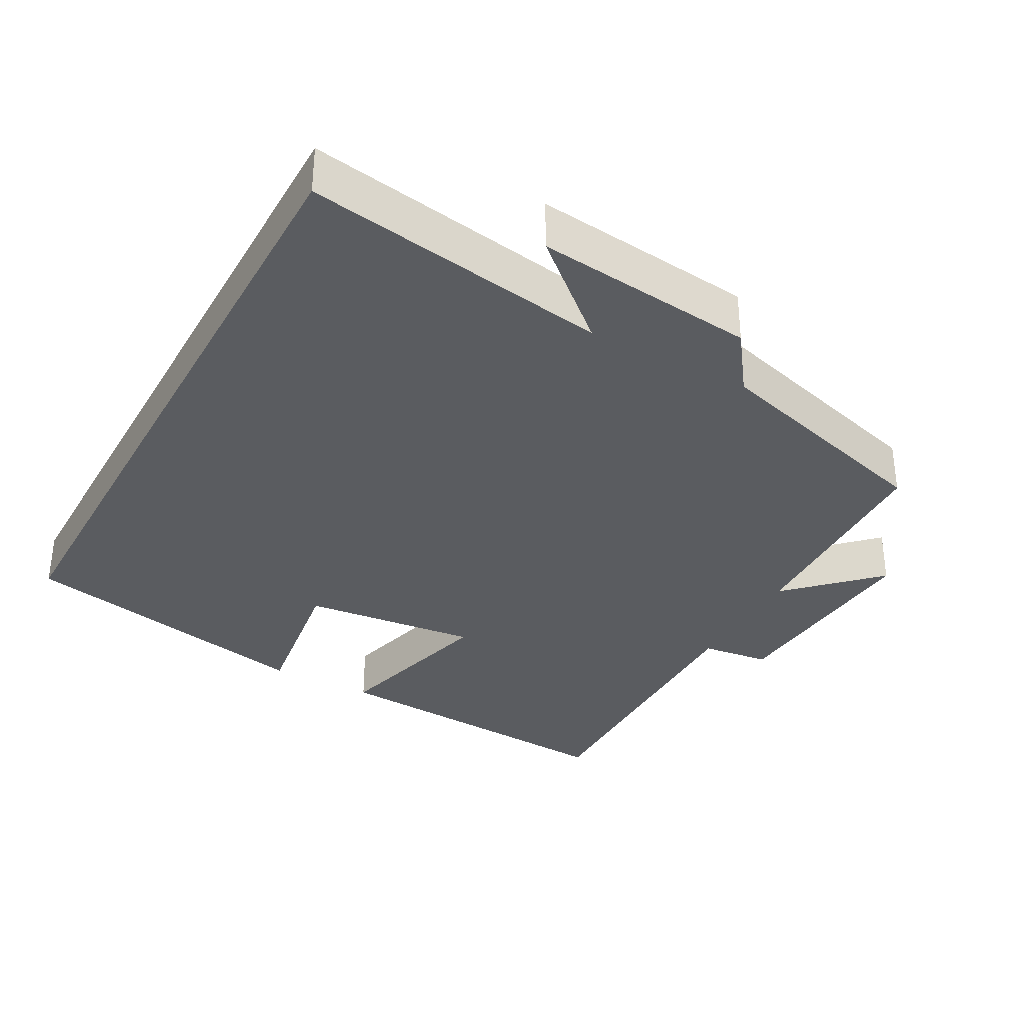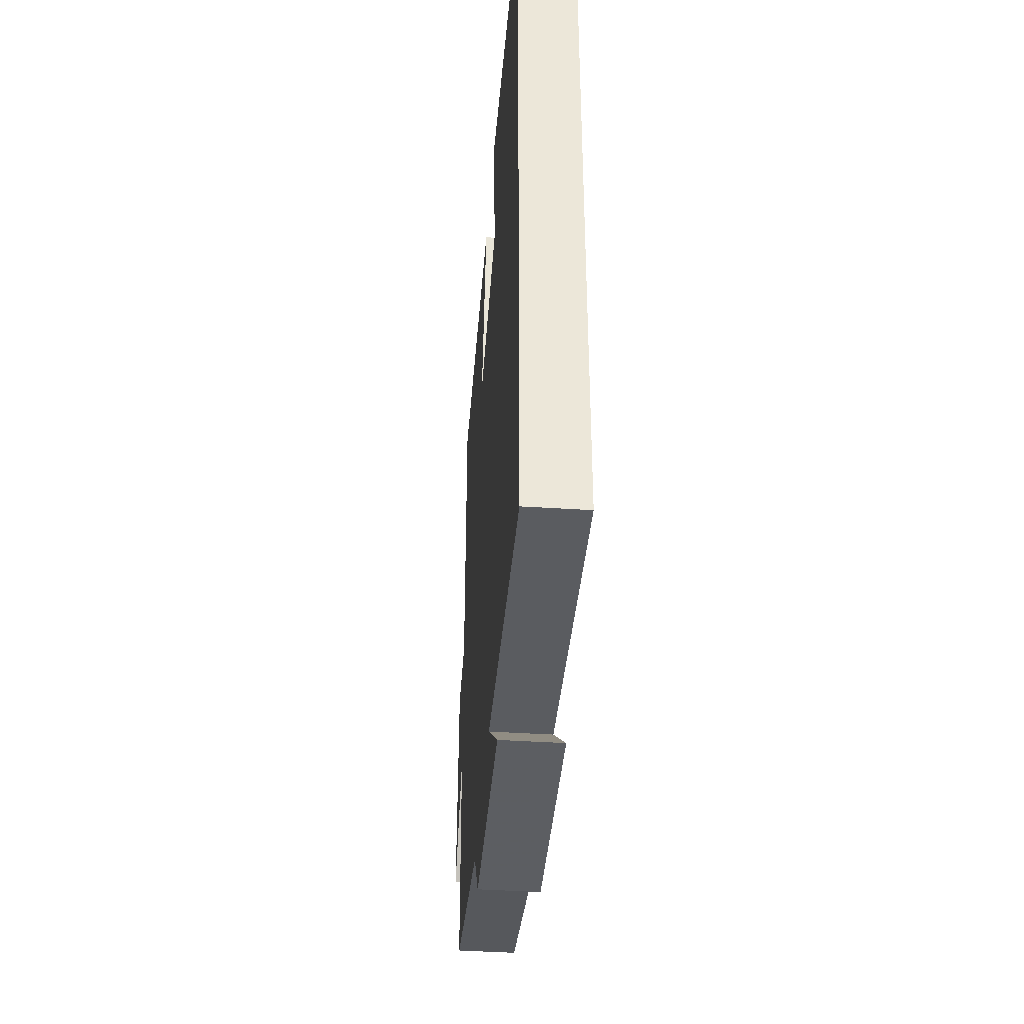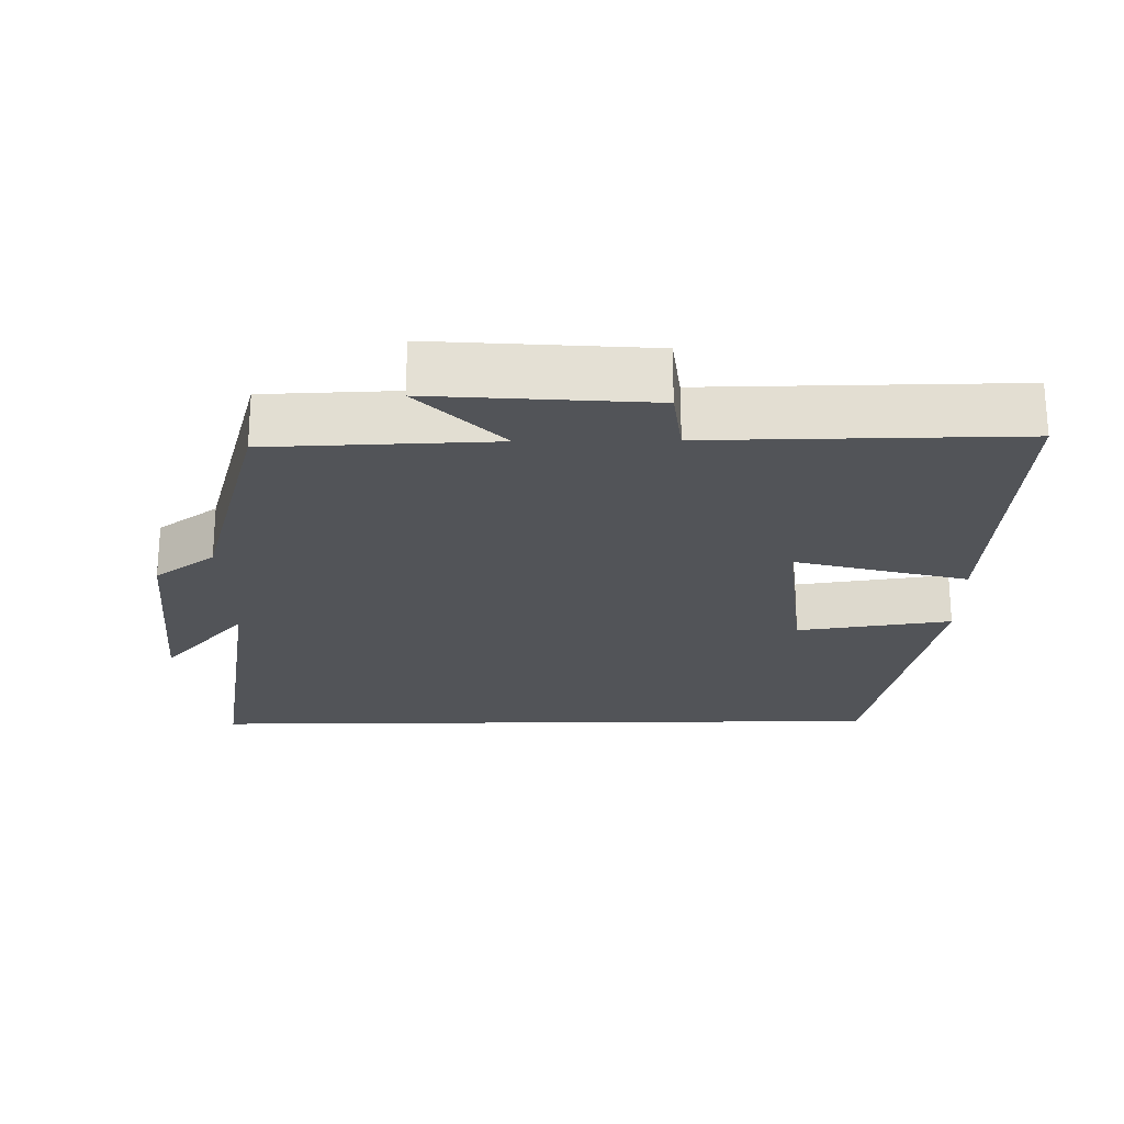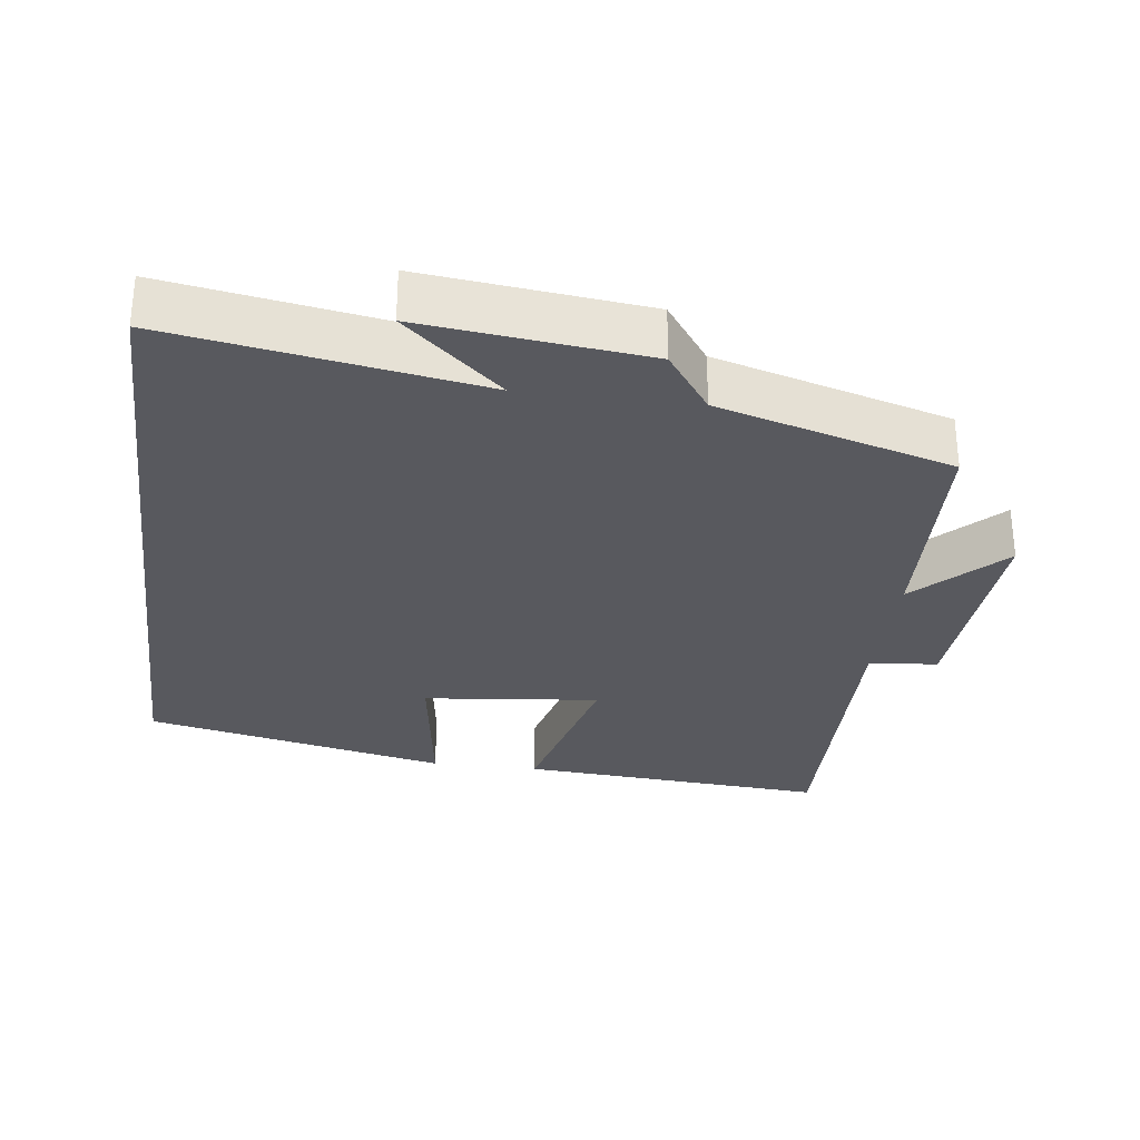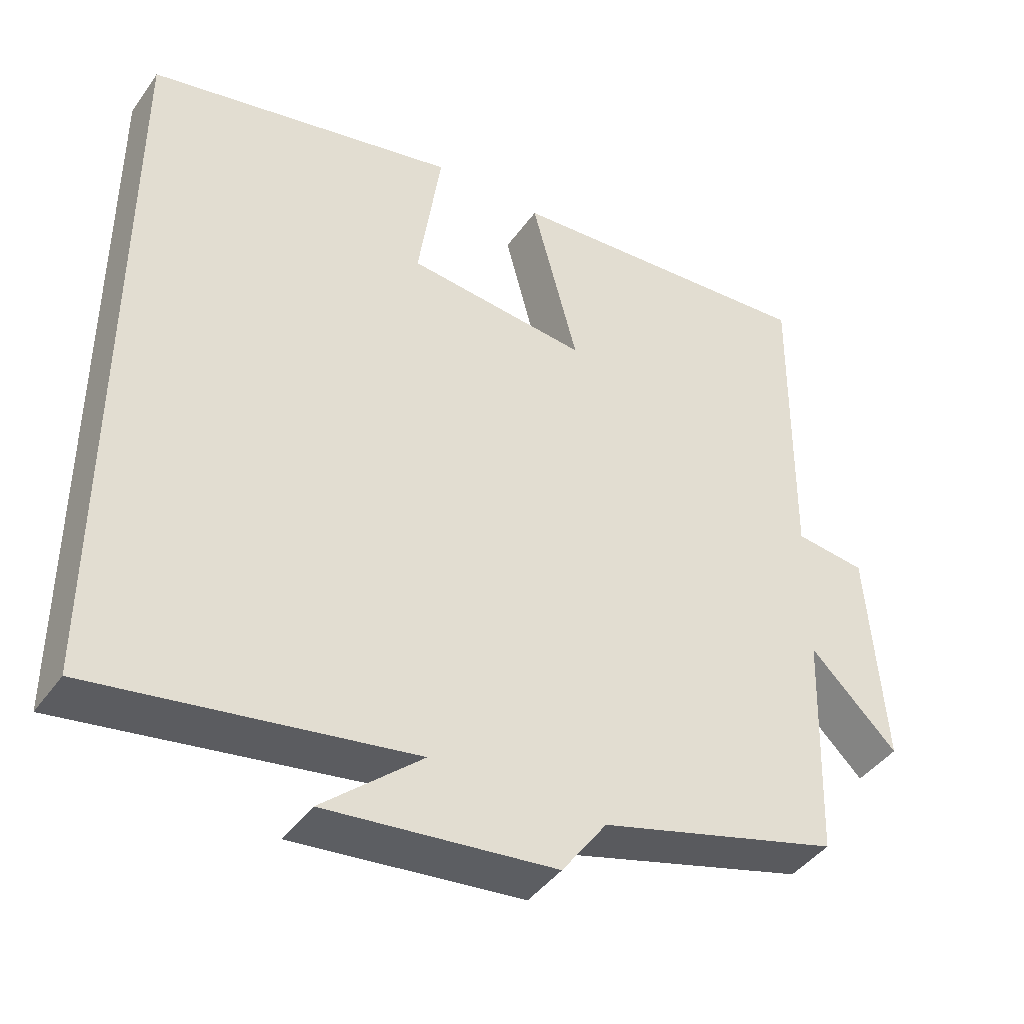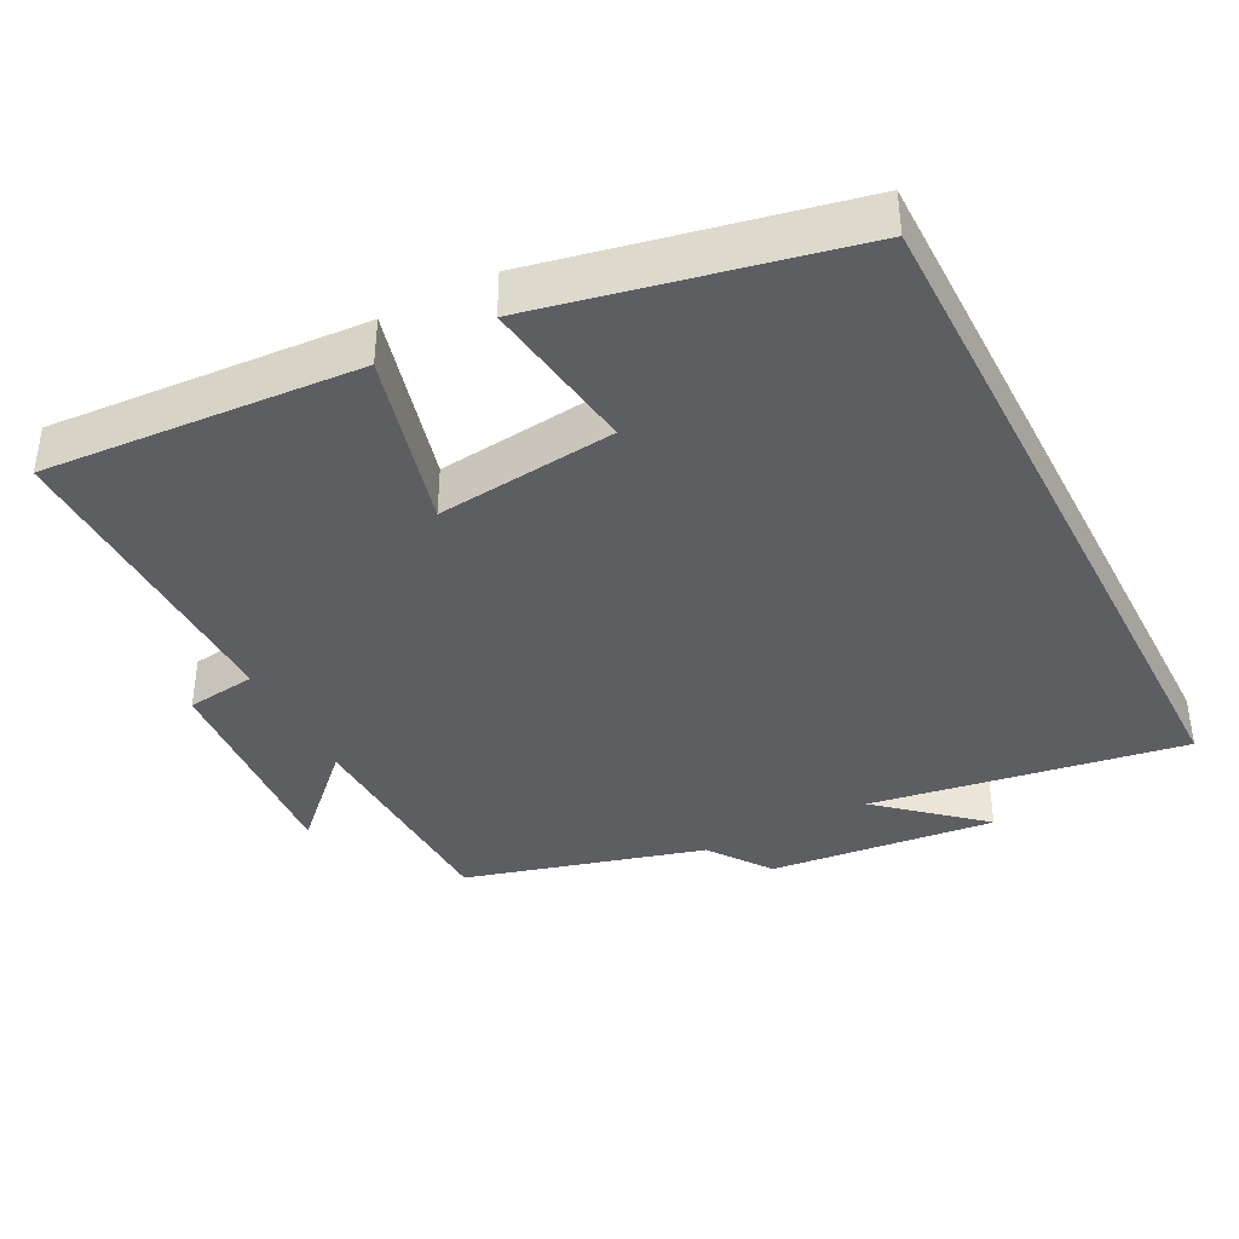
<metadata>
{"format":"obj","ext":"obj","renderer":"f3d","projection":"perspective","resolution":1024,"background":"white","views":[{"elev":-34.2,"azim":151.3,"up":"+Y"},{"elev":-43.6,"azim":85.7,"up":"+Z"},{"elev":-23.2,"azim":-89.2,"up":"+Y"},{"elev":-30.4,"azim":172.7,"up":"+Y"},{"elev":-42.5,"azim":147.5,"up":"+Z"},{"elev":-39.2,"azim":27.4,"up":"+Y"}]}
</metadata>
<code>
v -0.505 0.07 0.53
v -0.074 0.07 0.5
v -0.137 0.07 0.26
v 0.109 0.07 0.286
v 0.078 0.07 0.5
v 0.5 0.07 0.41
v 0.5 0.07 -0.57
v 0.073 0.07 -0.5
v 0.208 0.07 -0.618
v -0.102 0.07 -0.584
v -0.163 0.07 -0.5
v -0.489 0.07 -0.408
v -0.5 0.07 -0.096
v -0.618 0.07 -0.212
v -0.596 0.07 0.09
v -0.5 0.07 0.102
v -0.505 0 0.53
v -0.074 0 0.5
v -0.137 0 0.26
v 0.109 0 0.286
v 0.078 0 0.5
v 0.5 0 0.41
v 0.5 0 -0.57
v 0.073 0 -0.5
v 0.208 0 -0.618
v -0.102 0 -0.584
v -0.163 0 -0.5
v -0.489 0 -0.408
v -0.5 0 -0.096
v -0.618 0 -0.212
v -0.596 0 0.09
v -0.5 0 0.102
f 13 14 15 16
f 11 12 13 16
f 8 9 10 11
f 8 11 16 1
f 4 5 6 7
f 3 4 7 8
f 1 2 3
f 1 3 8
f 32 31 30 29
f 32 29 28 27
f 27 26 25 24
f 17 32 27 24
f 23 22 21 20
f 24 23 20 19
f 19 18 17
f 24 19 17
f 1 17 18 2
f 2 18 19 3
f 3 19 20 4
f 4 20 21 5
f 5 21 22 6
f 6 22 23 7
f 7 23 24 8
f 8 24 25 9
f 9 25 26 10
f 10 26 27 11
f 11 27 28 12
f 12 28 29 13
f 13 29 30 14
f 14 30 31 15
f 15 31 32 16
f 16 32 17 1

</code>
